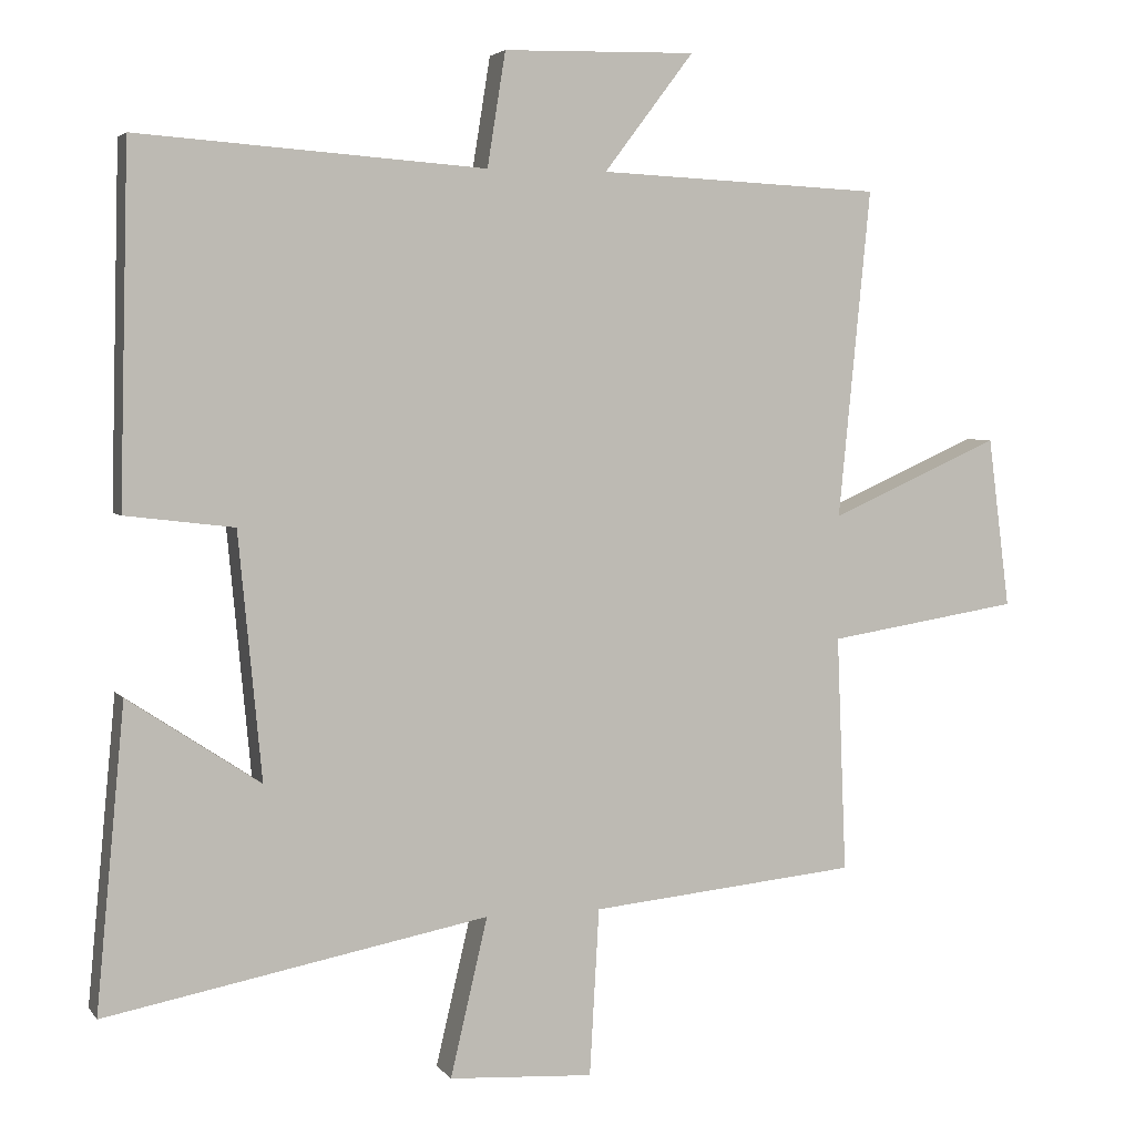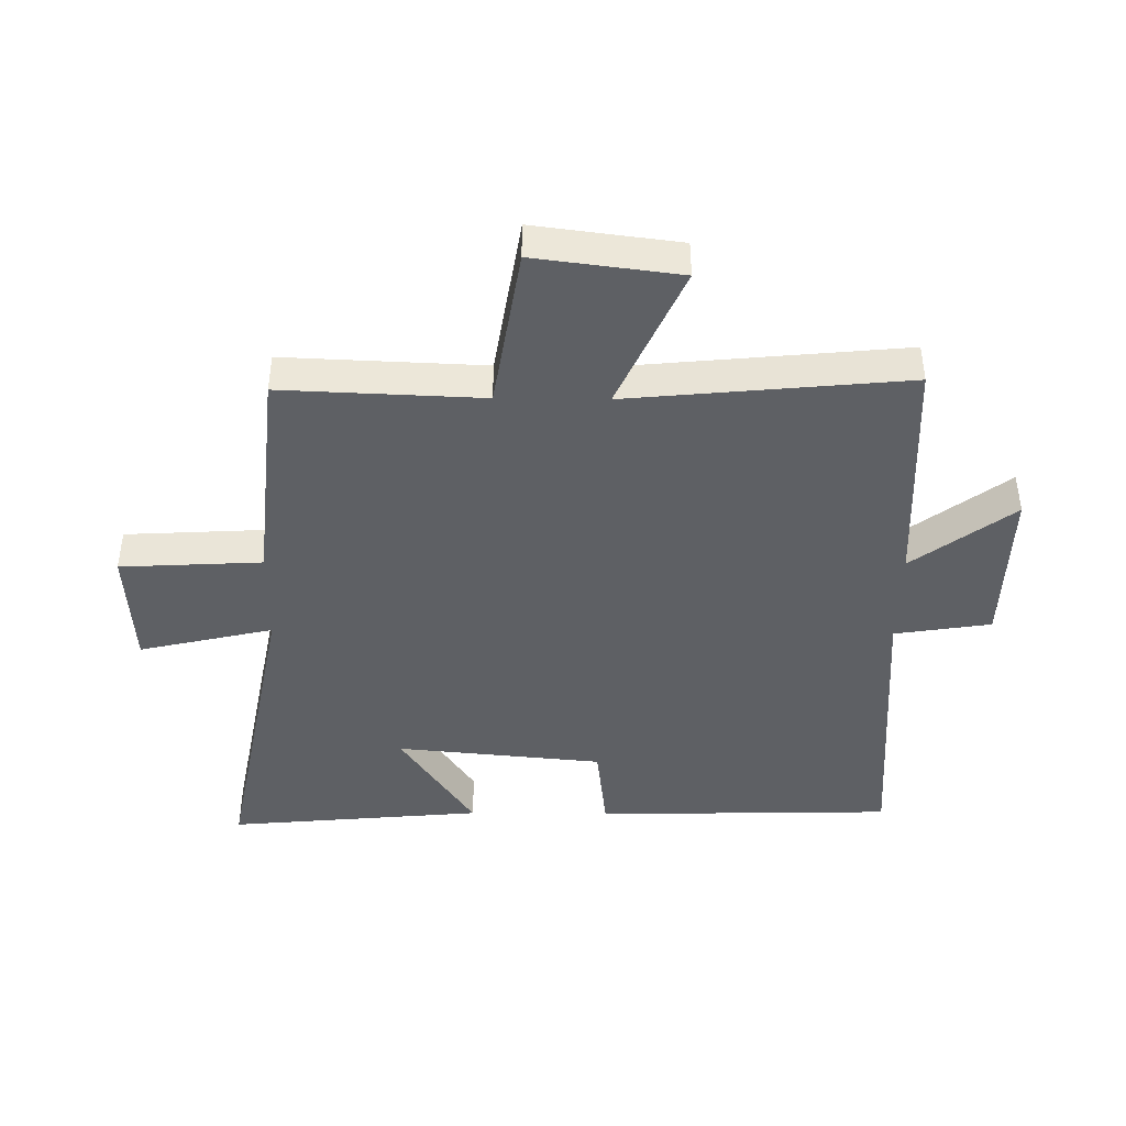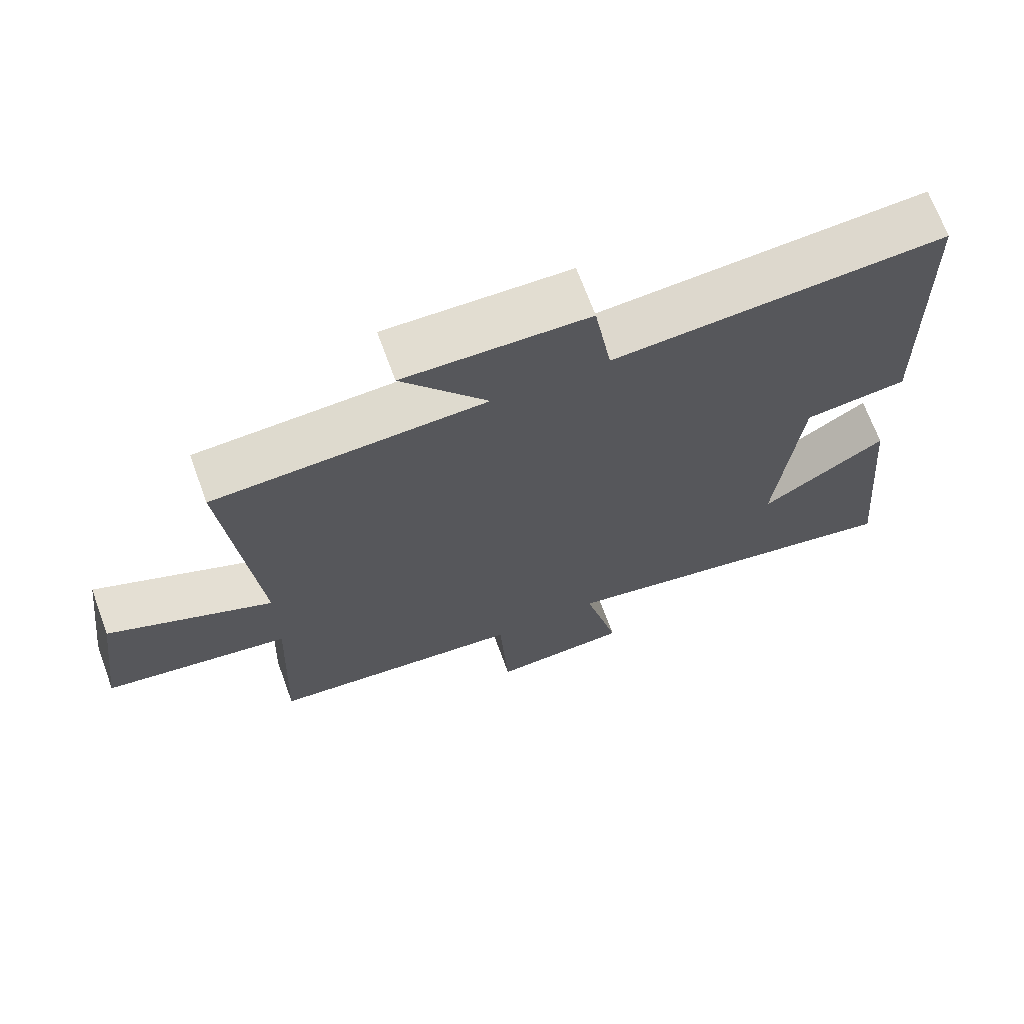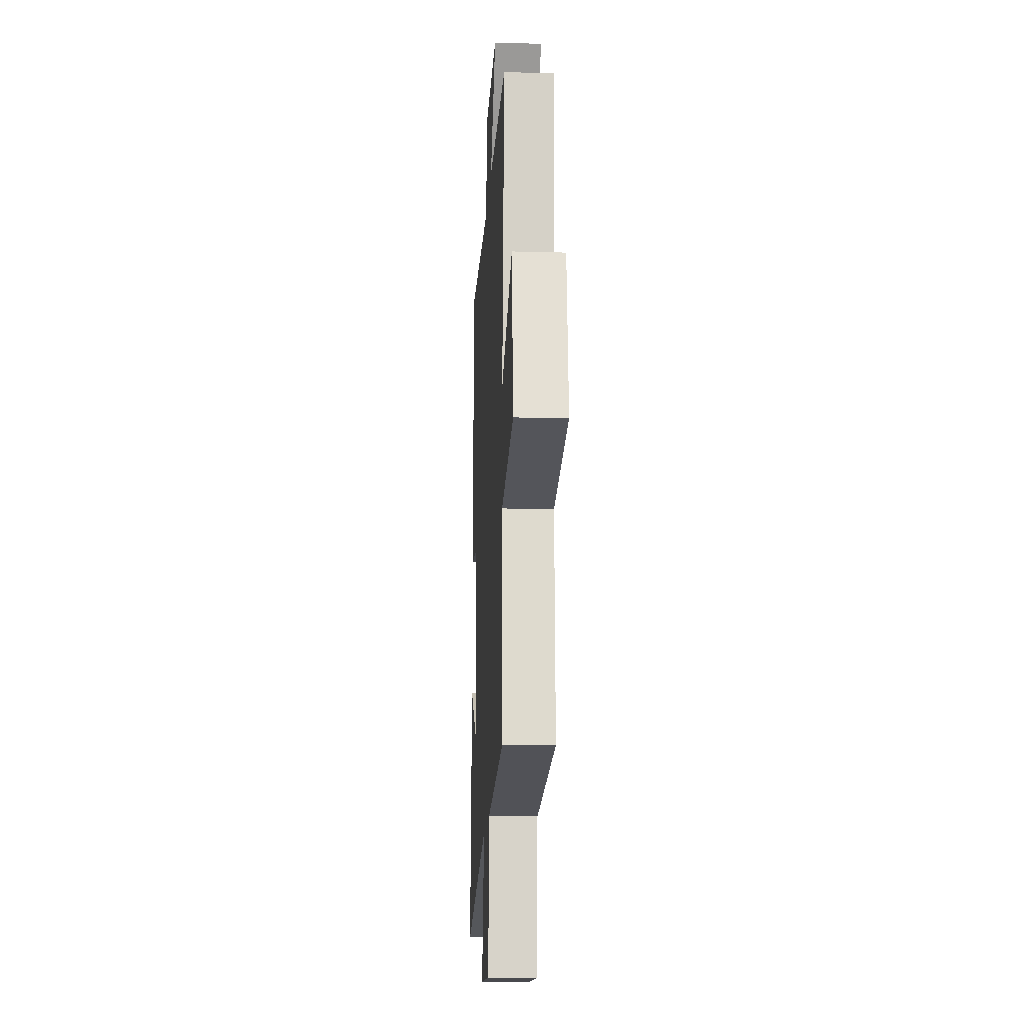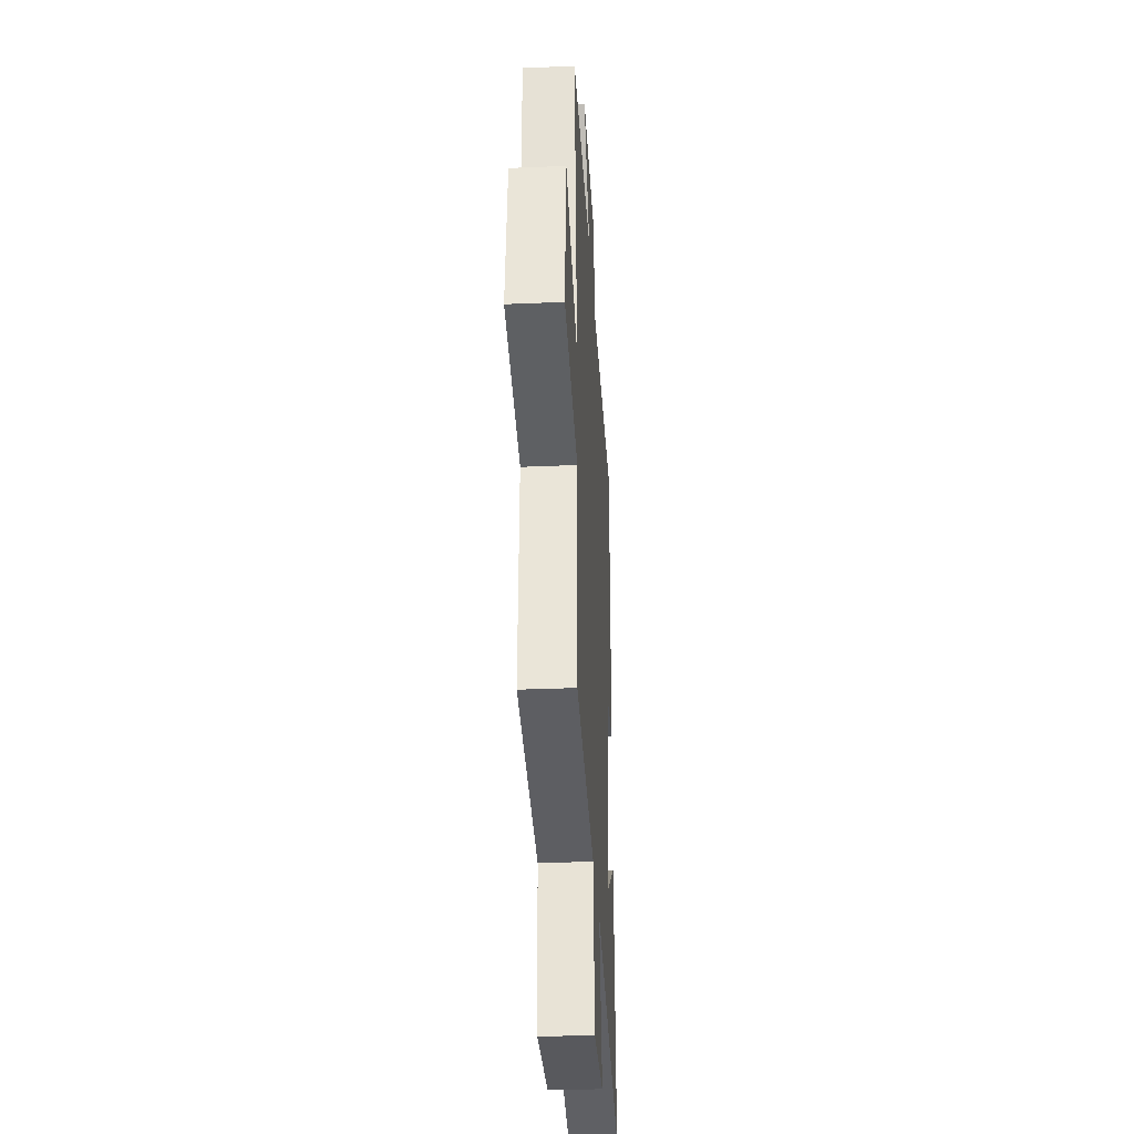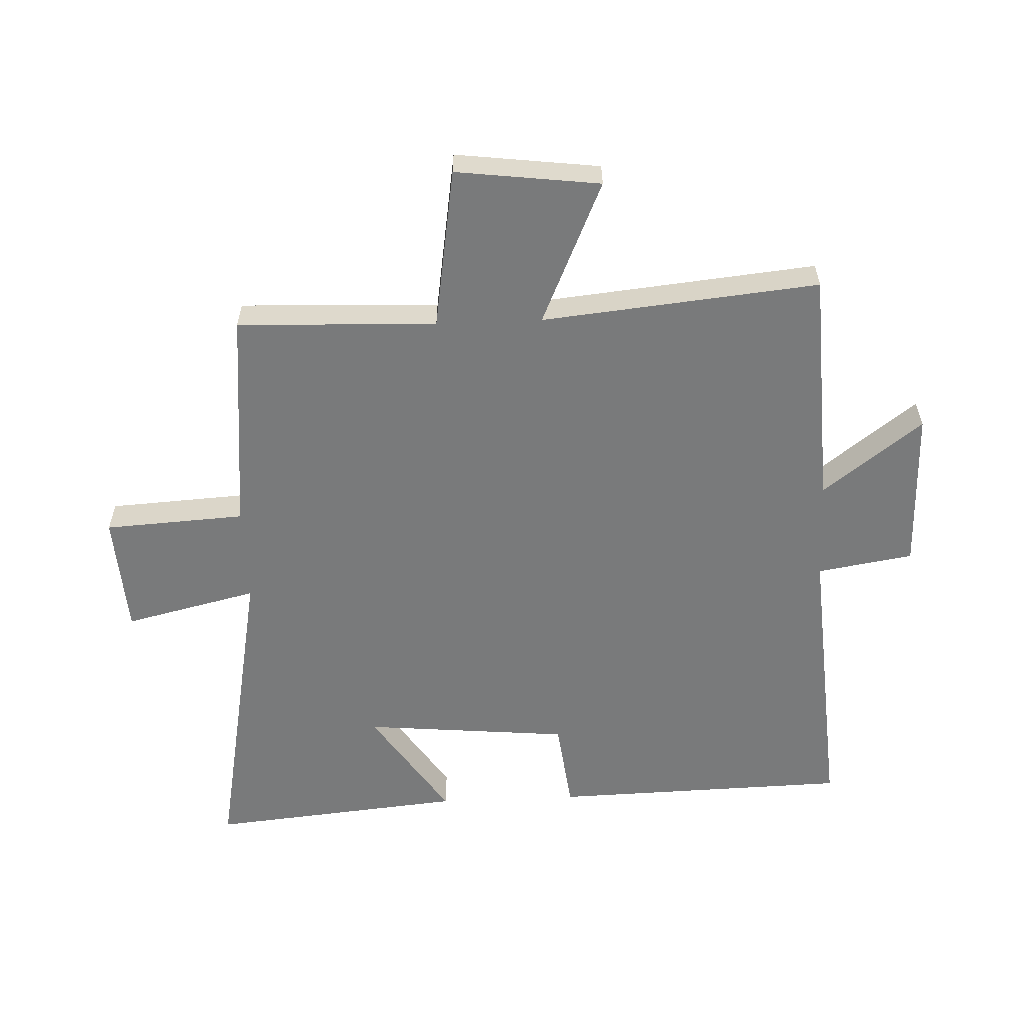
<metadata>
{"format":"obj","ext":"obj","renderer":"f3d","projection":"perspective","resolution":1024,"background":"white","views":[{"elev":4.0,"azim":161.3,"up":"+Z"},{"elev":-42.8,"azim":-90.7,"up":"+Y"},{"elev":69.3,"azim":-20.2,"up":"+Z"},{"elev":-16.0,"azim":-93.2,"up":"+Z"},{"elev":-33.3,"azim":-86.7,"up":"+Z"},{"elev":-58.0,"azim":-87.5,"up":"+Y"}]}
</metadata>
<code>
v 0.539 0.07 -0.6
v 0.014 0.07 -0.5
v 0.065 0.07 -0.717
v -0.133 0.07 -0.729
v -0.146 0.07 -0.5
v -0.513 0.07 -0.464
v -0.5 0.07 -0.14
v -0.764 0.07 -0.098
v -0.734 0.07 0.136
v -0.5 0.07 0.032
v -0.544 0.07 0.482
v -0.155 0.07 0.5
v -0.278 0.07 0.662
v -0.014 0.07 0.656
v 0.011 0.07 0.5
v 0.488 0.07 0.534
v 0.5 0.07 0.049
v 0.351 0.07 0.031
v 0.319 0.07 -0.305
v 0.5 0.07 -0.185
v 0.539 0 -0.6
v 0.014 0 -0.5
v 0.065 0 -0.717
v -0.133 0 -0.729
v -0.146 0 -0.5
v -0.513 0 -0.464
v -0.5 0 -0.14
v -0.764 0 -0.098
v -0.734 0 0.136
v -0.5 0 0.032
v -0.544 0 0.482
v -0.155 0 0.5
v -0.278 0 0.662
v -0.014 0 0.656
v 0.011 0 0.5
v 0.488 0 0.534
v 0.5 0 0.049
v 0.351 0 0.031
v 0.319 0 -0.305
v 0.5 0 -0.185
f 19 20 1
f 15 16 17 18
f 15 18 19
f 12 13 14 15
f 12 15 19
f 11 12 19
f 10 11 19
f 7 8 9 10
f 19 1 2
f 10 19 2
f 7 10 2
f 5 6 7 2
f 2 3 4 5
f 21 40 39
f 38 37 36 35
f 39 38 35
f 35 34 33 32
f 39 35 32
f 39 32 31
f 39 31 30
f 30 29 28 27
f 22 21 39
f 22 39 30
f 22 30 27
f 22 27 26 25
f 25 24 23 22
f 1 21 22 2
f 2 22 23 3
f 3 23 24 4
f 4 24 25 5
f 5 25 26 6
f 6 26 27 7
f 7 27 28 8
f 8 28 29 9
f 9 29 30 10
f 10 30 31 11
f 11 31 32 12
f 12 32 33 13
f 13 33 34 14
f 14 34 35 15
f 15 35 36 16
f 16 36 37 17
f 17 37 38 18
f 18 38 39 19
f 19 39 40 20
f 20 40 21 1

</code>
